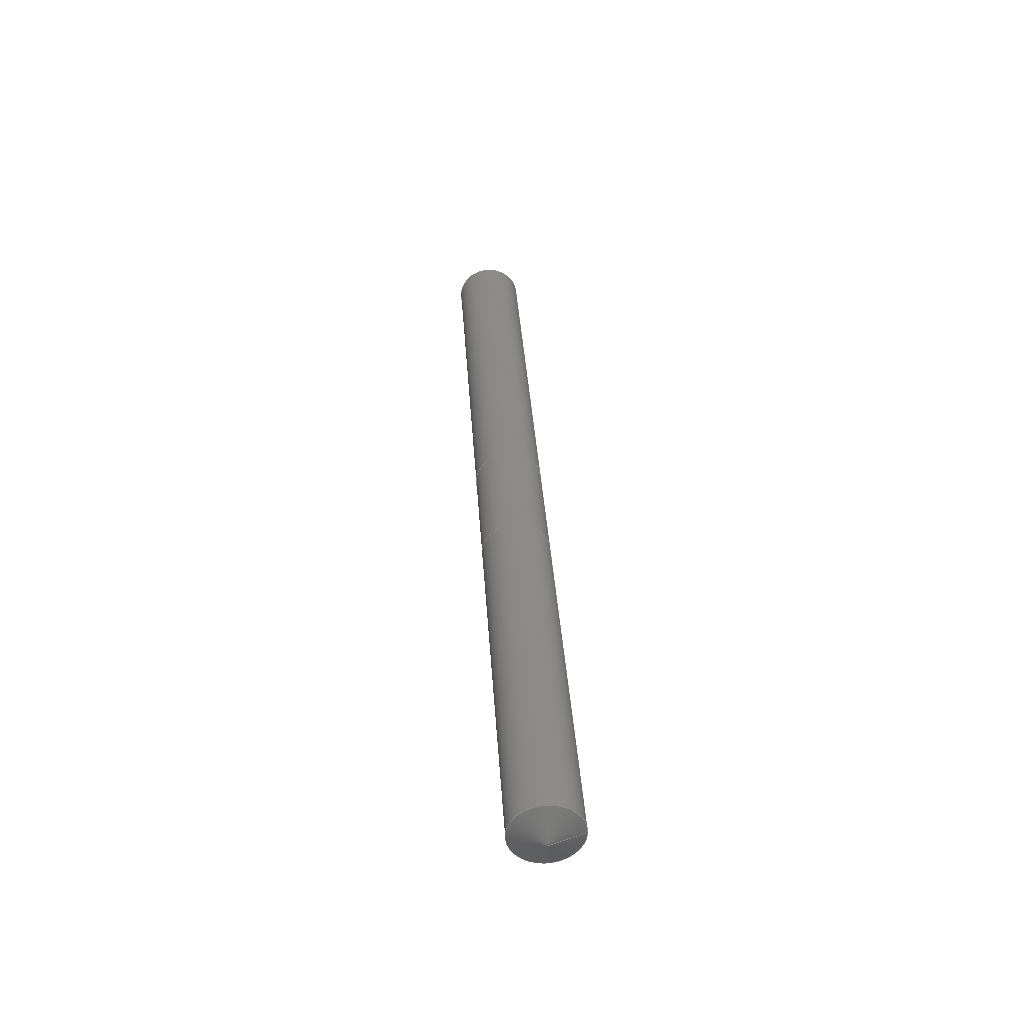
<metadata>
{"format":"step","ext":"stp","renderer":"f3d","projection":"perspective","resolution":1024,"background":"white","views":[{"elev":36.0,"azim":86.4,"up":"+Z"}]}
</metadata>
<code>
ISO-10303-21;
DATA;
#1 = MANIFOLD_SOLID_BREP('NOCUT', #2);
#2 = CLOSED_SHELL('', (#3, #59, #102, #111, #154));
#3 = ADVANCED_FACE('', (#4), #40, .T.);
#4 = FACE_OUTER_BOUND('', #5, .T.);
#5 = EDGE_LOOP('', (#6, #15, #27, #28));
#6 = ORIENTED_EDGE('', *, *, #7, .T.);
#7 = EDGE_CURVE('', #8, #10, #12, .T.);
#8 = VERTEX_POINT('', #9);
#9 = CARTESIAN_POINT('', (0, 3, 0));
#10 = VERTEX_POINT('', #11);
#11 = CARTESIAN_POINT('', (-35.7, 3, 0));
#12 = B_SPLINE_CURVE_WITH_KNOTS('', 1, (#13, #14), .UNSPECIFIED., .F., .U., (2, 2), (0, 1), .UNSPECIFIED.);
#13 = CARTESIAN_POINT('', (0, 3, 0));
#14 = CARTESIAN_POINT('', (-35.7, 3, 0));
#15 = ORIENTED_EDGE('', *, *, #16, .T.);
#16 = EDGE_CURVE('', #10, #10, #17, .T.);
#17 = (
   BOUNDED_CURVE ()
   B_SPLINE_CURVE (2, (#18, #19, #20, #21, #22, #23, #24, #25, #26), .UNSPECIFIED., .T., .U.)
   B_SPLINE_CURVE_WITH_KNOTS ((3, 2, 2, 2, 3), (0, 4.712, 9.425, 14.14, 18.85), .UNSPECIFIED.)
   CURVE ()
   GEOMETRIC_REPRESENTATION_ITEM ()
   RATIONAL_B_SPLINE_CURVE ((1, 0.7071, 1, 0.7071, 1, 0.7071, 1, 0.7071, 1))
   REPRESENTATION_ITEM ('')
);
#18 = CARTESIAN_POINT('', (-35.7, 3, 0));
#19 = CARTESIAN_POINT('', (-35.7, 3, 3));
#20 = CARTESIAN_POINT('', (-35.7, 1.837e-16, 3));
#21 = CARTESIAN_POINT('', (-35.7, -3, 3));
#22 = CARTESIAN_POINT('', (-35.7, -3, 3.674e-16));
#23 = CARTESIAN_POINT('', (-35.7, -3, -3));
#24 = CARTESIAN_POINT('', (-35.7, -5.511e-16, -3));
#25 = CARTESIAN_POINT('', (-35.7, 3, -3));
#26 = CARTESIAN_POINT('', (-35.7, 3, 0));
#27 = ORIENTED_EDGE('', *, *, #7, .F.);
#28 = ORIENTED_EDGE('', *, *, #29, .F.);
#29 = EDGE_CURVE('', #8, #8, #30, .T.);
#30 = (
   BOUNDED_CURVE ()
   B_SPLINE_CURVE (2, (#31, #32, #33, #34, #35, #36, #37, #38, #39), .UNSPECIFIED., .T., .U.)
   B_SPLINE_CURVE_WITH_KNOTS ((3, 2, 2, 2, 3), (0, 0.25, 0.5, 0.75, 1), .UNSPECIFIED.)
   CURVE ()
   GEOMETRIC_REPRESENTATION_ITEM ()
   RATIONAL_B_SPLINE_CURVE ((1, 0.7071, 1, 0.7071, 1, 0.7071, 1, 0.7071, 1))
   REPRESENTATION_ITEM ('')
);
#31 = CARTESIAN_POINT('', (0, 3, 0));
#32 = CARTESIAN_POINT('', (0, 3, 3));
#33 = CARTESIAN_POINT('', (0, 1.837e-16, 3));
#34 = CARTESIAN_POINT('', (0, -3, 3));
#35 = CARTESIAN_POINT('', (0, -3, 3.674e-16));
#36 = CARTESIAN_POINT('', (0, -3, -3));
#37 = CARTESIAN_POINT('', (0, -5.511e-16, -3));
#38 = CARTESIAN_POINT('', (0, 3, -3));
#39 = CARTESIAN_POINT('', (0, 3, 0));
#40 = (
   BOUNDED_SURFACE ()
   B_SPLINE_SURFACE (1, 2, ((#41, #42, #43, #44, #45, #46, #47, #48, #49), (#50, #51, #52, #53, #54, #55, #56, #57, #58)), .UNSPECIFIED., .F., .T., .U.)
   B_SPLINE_SURFACE_WITH_KNOTS ((2, 2), (3, 2, 2, 2, 3), (0, 1), (0, 4.712, 9.425, 14.14, 18.85), .UNSPECIFIED.)
   GEOMETRIC_REPRESENTATION_ITEM ()
   RATIONAL_B_SPLINE_SURFACE (((1, 0.7071, 1, 0.7071, 1, 0.7071, 1, 0.7071, 1), (1, 0.7071, 1, 0.7071, 1, 0.7071, 1, 0.7071, 1)))
   REPRESENTATION_ITEM ('')
   SURFACE ()
);
#41 = CARTESIAN_POINT('', (0, 3, -3.944e-31));
#42 = CARTESIAN_POINT('', (0, 3, 3));
#43 = CARTESIAN_POINT('', (0, -7.322e-16, 3));
#44 = CARTESIAN_POINT('', (0, -3, 3));
#45 = CARTESIAN_POINT('', (0, -3, -1.52e-15));
#46 = CARTESIAN_POINT('', (0, -3, -3));
#47 = CARTESIAN_POINT('', (0, 4.204e-16, -3));
#48 = CARTESIAN_POINT('', (0, 3, -3));
#49 = CARTESIAN_POINT('', (0, 3, -3.944e-31));
#50 = CARTESIAN_POINT('', (-35.7, 3, -3.944e-31));
#51 = CARTESIAN_POINT('', (-35.7, 3, 3));
#52 = CARTESIAN_POINT('', (-35.7, -7.322e-16, 3));
#53 = CARTESIAN_POINT('', (-35.7, -3, 3));
#54 = CARTESIAN_POINT('', (-35.7, -3, -1.52e-15));
#55 = CARTESIAN_POINT('', (-35.7, -3, -3));
#56 = CARTESIAN_POINT('', (-35.7, 4.204e-16, -3));
#57 = CARTESIAN_POINT('', (-35.7, 3, -3));
#58 = CARTESIAN_POINT('', (-35.7, 3, -3.944e-31));
#59 = ADVANCED_FACE('', (#60), #83, .T.);
#60 = FACE_OUTER_BOUND('', #61, .T.);
#61 = EDGE_LOOP('', (#62, #69, #81, #82));
#62 = ORIENTED_EDGE('', *, *, #63, .T.);
#63 = EDGE_CURVE('', #10, #64, #66, .T.);
#64 = VERTEX_POINT('', #65);
#65 = CARTESIAN_POINT('', (-36, 2.7, 0));
#66 = B_SPLINE_CURVE_WITH_KNOTS('', 1, (#67, #68), .UNSPECIFIED., .F., .U., (2, 2), (0, 1), .UNSPECIFIED.);
#67 = CARTESIAN_POINT('', (-35.7, 3, 0));
#68 = CARTESIAN_POINT('', (-36, 2.7, 0));
#69 = ORIENTED_EDGE('', *, *, #70, .T.);
#70 = EDGE_CURVE('', #64, #64, #71, .T.);
#71 = (
   BOUNDED_CURVE ()
   B_SPLINE_CURVE (2, (#72, #73, #74, #75, #76, #77, #78, #79, #80), .UNSPECIFIED., .T., .U.)
   B_SPLINE_CURVE_WITH_KNOTS ((3, 2, 2, 2, 3), (0, 0.25, 0.5, 0.75, 1), .UNSPECIFIED.)
   CURVE ()
   GEOMETRIC_REPRESENTATION_ITEM ()
   RATIONAL_B_SPLINE_CURVE ((1, 0.7071, 1, 0.7071, 1, 0.7071, 1, 0.7071, 1))
   REPRESENTATION_ITEM ('')
);
#72 = CARTESIAN_POINT('', (-36, 2.7, 0));
#73 = CARTESIAN_POINT('', (-36, 2.7, 2.7));
#74 = CARTESIAN_POINT('', (-36, 1.653e-16, 2.7));
#75 = CARTESIAN_POINT('', (-36, -2.7, 2.7));
#76 = CARTESIAN_POINT('', (-36, -2.7, 3.307e-16));
#77 = CARTESIAN_POINT('', (-36, -2.7, -2.7));
#78 = CARTESIAN_POINT('', (-36, -4.96e-16, -2.7));
#79 = CARTESIAN_POINT('', (-36, 2.7, -2.7));
#80 = CARTESIAN_POINT('', (-36, 2.7, 0));
#81 = ORIENTED_EDGE('', *, *, #63, .F.);
#82 = ORIENTED_EDGE('', *, *, #16, .F.);
#83 = (
   BOUNDED_SURFACE ()
   B_SPLINE_SURFACE (1, 2, ((#84, #85, #86, #87, #88, #89, #90, #91, #92), (#93, #94, #95, #96, #97, #98, #99, #100, #101)), .UNSPECIFIED., .F., .T., .U.)
   B_SPLINE_SURFACE_WITH_KNOTS ((2, 2), (3, 2, 2, 2, 3), (0, 1), (0, 0.25, 0.5, 0.75, 1), .UNSPECIFIED.)
   GEOMETRIC_REPRESENTATION_ITEM ()
   RATIONAL_B_SPLINE_SURFACE (((1, 0.7071, 1, 0.7071, 1, 0.7071, 1, 0.7071, 1), (1, 0.7071, 1, 0.7071, 1, 0.7071, 1, 0.7071, 1)))
   REPRESENTATION_ITEM ('')
   SURFACE ()
);
#84 = CARTESIAN_POINT('', (-35.7, 3, -8.203e-16));
#85 = CARTESIAN_POINT('', (-35.7, 3, 3));
#86 = CARTESIAN_POINT('', (-35.7, -1.057e-15, 3));
#87 = CARTESIAN_POINT('', (-35.7, -3, 3));
#88 = CARTESIAN_POINT('', (-35.7, -3, -1.81e-15));
#89 = CARTESIAN_POINT('', (-35.7, -3, -3));
#90 = CARTESIAN_POINT('', (-35.7, -4.347e-16, -3));
#91 = CARTESIAN_POINT('', (-35.7, 3, -3));
#92 = CARTESIAN_POINT('', (-35.7, 3, -8.203e-16));
#93 = CARTESIAN_POINT('', (-36, 2.7, -3.944e-31));
#94 = CARTESIAN_POINT('', (-36, 2.7, 2.7));
#95 = CARTESIAN_POINT('', (-36, -1.007e-15, 2.7));
#96 = CARTESIAN_POINT('', (-36, -2.7, 2.7));
#97 = CARTESIAN_POINT('', (-36, -2.7, -8.906e-16));
#98 = CARTESIAN_POINT('', (-36, -2.7, -2.7));
#99 = CARTESIAN_POINT('', (-36, -4.474e-16, -2.7));
#100 = CARTESIAN_POINT('', (-36, 2.7, -2.7));
#101 = CARTESIAN_POINT('', (-36, 2.7, -3.944e-31));
#102 = ADVANCED_FACE('', (#103), #106, .T.);
#103 = FACE_OUTER_BOUND('', #104, .T.);
#104 = EDGE_LOOP('', (#105));
#105 = ORIENTED_EDGE('', *, *, #70, .F.);
#106 = B_SPLINE_SURFACE_WITH_KNOTS('', 1, 1, ((#107, #108), (#109, #110)), .UNSPECIFIED., .F., .F., .U., (2, 2), (2, 2), (0.04545, 0.9545), (0.04545, 0.9545), .UNSPECIFIED.);
#107 = CARTESIAN_POINT('', (-36, -2.7, -2.7));
#108 = CARTESIAN_POINT('', (-36, 2.7, -2.7));
#109 = CARTESIAN_POINT('', (-36, -2.7, 2.7));
#110 = CARTESIAN_POINT('', (-36, 2.7, 2.7));
#111 = ADVANCED_FACE('', (#112), #135, .T.);
#112 = FACE_OUTER_BOUND('', #113, .T.);
#113 = EDGE_LOOP('', (#114, #128, #133, #134));
#114 = ORIENTED_EDGE('', *, *, #115, .F.);
#115 = EDGE_CURVE('', #116, #116, #118, .T.);
#116 = VERTEX_POINT('', #117);
#117 = CARTESIAN_POINT('', (11, 3, 0));
#118 = (
   BOUNDED_CURVE ()
   B_SPLINE_CURVE (2, (#119, #120, #121, #122, #123, #124, #125, #126, #127), .UNSPECIFIED., .T., .U.)
   B_SPLINE_CURVE_WITH_KNOTS ((3, 2, 2, 2, 3), (0, 0.25, 0.5, 0.75, 1), .UNSPECIFIED.)
   CURVE ()
   GEOMETRIC_REPRESENTATION_ITEM ()
   RATIONAL_B_SPLINE_CURVE ((1, 0.7071, 1, 0.7071, 1, 0.7071, 1, 0.7071, 1))
   REPRESENTATION_ITEM ('')
);
#119 = CARTESIAN_POINT('', (11, 3, -3.944e-31));
#120 = CARTESIAN_POINT('', (11, 3, 3));
#121 = CARTESIAN_POINT('', (11, 2.404e-15, 3));
#122 = CARTESIAN_POINT('', (11, -3, 3));
#123 = CARTESIAN_POINT('', (11, -3, 4.031e-15));
#124 = CARTESIAN_POINT('', (11, -3, -3));
#125 = CARTESIAN_POINT('', (11, -1.994e-15, -3));
#126 = CARTESIAN_POINT('', (11, 3, -3));
#127 = CARTESIAN_POINT('', (11, 3, -3.944e-31));
#128 = ORIENTED_EDGE('', *, *, #129, .F.);
#129 = EDGE_CURVE('', #8, #116, #130, .T.);
#130 = B_SPLINE_CURVE_WITH_KNOTS('', 1, (#131, #132), .UNSPECIFIED., .F., .U., (2, 2), (0, 0.2449), .UNSPECIFIED.);
#131 = CARTESIAN_POINT('', (0, 3, 0));
#132 = CARTESIAN_POINT('', (11, 3, 0));
#133 = ORIENTED_EDGE('', *, *, #29, .T.);
#134 = ORIENTED_EDGE('', *, *, #129, .T.);
#135 = (
   BOUNDED_SURFACE ()
   B_SPLINE_SURFACE (2, 1, ((#136, #137), (#138, #139), (#140, #141), (#142, #143), (#144, #145), (#146, #147), (#148, #149), (#150, #151), (#152, #153)), .UNSPECIFIED., .T., .F., .U.)
   B_SPLINE_SURFACE_WITH_KNOTS ((3, 2, 2, 2, 3), (2, 2), (0, 4.712, 9.425, 14.14, 18.85), (0, 0.2449), .UNSPECIFIED.)
   GEOMETRIC_REPRESENTATION_ITEM ()
   RATIONAL_B_SPLINE_SURFACE (((1, 1), (0.7071, 0.7071), (1, 1), (0.7071, 0.7071), (1, 1), (0.7071, 0.7071), (1, 1), (0.7071, 0.7071), (1, 1)))
   REPRESENTATION_ITEM ('')
   SURFACE ()
);
#136 = CARTESIAN_POINT('', (0, 3, -3.944e-31));
#137 = CARTESIAN_POINT('', (11, 3, -3.944e-31));
#138 = CARTESIAN_POINT('', (0, 3, 3));
#139 = CARTESIAN_POINT('', (11, 3, 3));
#140 = CARTESIAN_POINT('', (0, -7.322e-16, 3));
#141 = CARTESIAN_POINT('', (11, -7.322e-16, 3));
#142 = CARTESIAN_POINT('', (0, -3, 3));
#143 = CARTESIAN_POINT('', (11, -3, 3));
#144 = CARTESIAN_POINT('', (0, -3, -1.52e-15));
#145 = CARTESIAN_POINT('', (11, -3, -1.52e-15));
#146 = CARTESIAN_POINT('', (0, -3, -3));
#147 = CARTESIAN_POINT('', (11, -3, -3));
#148 = CARTESIAN_POINT('', (0, 4.204e-16, -3));
#149 = CARTESIAN_POINT('', (11, 4.204e-16, -3));
#150 = CARTESIAN_POINT('', (0, 3, -3));
#151 = CARTESIAN_POINT('', (11, 3, -3));
#152 = CARTESIAN_POINT('', (0, 3, -3.944e-31));
#153 = CARTESIAN_POINT('', (11, 3, -3.944e-31));
#154 = ADVANCED_FACE('', (#155), #158, .T.);
#155 = FACE_OUTER_BOUND('', #156, .T.);
#156 = EDGE_LOOP('', (#157));
#157 = ORIENTED_EDGE('', *, *, #115, .T.);
#158 = B_SPLINE_SURFACE_WITH_KNOTS('', 1, 1, ((#159, #160), (#161, #162)), .UNSPECIFIED., .F., .F., .U., (2, 2), (2, 2), (0.4845, 0.5209), (0.4791, 0.5155), .UNSPECIFIED.);
#159 = CARTESIAN_POINT('', (11, 3, 3));
#160 = CARTESIAN_POINT('', (11, 3, -3));
#161 = CARTESIAN_POINT('', (11, -3, 3));
#162 = CARTESIAN_POINT('', (11, -3, -3));
#163 = DRAUGHTING_MODEL('', (#171, #277), #278);
#164 = PRESENTATION_STYLE_ASSIGNMENT((#165));
#165 = SURFACE_STYLE_USAGE(.POSITIVE., #166);
#166 = SURFACE_SIDE_STYLE('', (#167));
#167 = SURFACE_STYLE_FILL_AREA(#168);
#168 = FILL_AREA_STYLE('', (#169));
#169 = FILL_AREA_STYLE_COLOUR('', #170);
#170 = COLOUR_RGB('', 0.7529, 0.7529, 0.7529);
#171 = STYLED_ITEM('', (#164), #1);
#172 = MANIFOLD_SOLID_BREP('CUT', #173);
#173 = CLOSED_SHELL('', (#174, #196, #239));
#174 = ADVANCED_FACE('', (#175), #191, .T.);
#175 = FACE_OUTER_BOUND('', #176, .T.);
#176 = EDGE_LOOP('', (#177));
#177 = ORIENTED_EDGE('', *, *, #178, .F.);
#178 = EDGE_CURVE('', #179, #179, #181, .T.);
#179 = VERTEX_POINT('', #180);
#180 = CARTESIAN_POINT('', (11, 3, 0));
#181 = (
   BOUNDED_CURVE ()
   B_SPLINE_CURVE (2, (#182, #183, #184, #185, #186, #187, #188, #189, #190), .UNSPECIFIED., .T., .U.)
   B_SPLINE_CURVE_WITH_KNOTS ((3, 2, 2, 2, 3), (0, 0.25, 0.5, 0.75, 1), .UNSPECIFIED.)
   CURVE ()
   GEOMETRIC_REPRESENTATION_ITEM ()
   RATIONAL_B_SPLINE_CURVE ((1, 0.7071, 1, 0.7071, 1, 0.7071, 1, 0.7071, 1))
   REPRESENTATION_ITEM ('')
);
#182 = CARTESIAN_POINT('', (11, 3, -3.944e-31));
#183 = CARTESIAN_POINT('', (11, 3, 3));
#184 = CARTESIAN_POINT('', (11, 2.404e-15, 3));
#185 = CARTESIAN_POINT('', (11, -3, 3));
#186 = CARTESIAN_POINT('', (11, -3, 4.031e-15));
#187 = CARTESIAN_POINT('', (11, -3, -3));
#188 = CARTESIAN_POINT('', (11, -1.994e-15, -3));
#189 = CARTESIAN_POINT('', (11, 3, -3));
#190 = CARTESIAN_POINT('', (11, 3, -3.944e-31));
#191 = B_SPLINE_SURFACE_WITH_KNOTS('', 1, 1, ((#192, #193), (#194, #195)), .UNSPECIFIED., .F., .F., .U., (2, 2), (2, 2), (0.4791, 0.5155), (0.4845, 0.5209), .UNSPECIFIED.);
#192 = CARTESIAN_POINT('', (11, 3, 3));
#193 = CARTESIAN_POINT('', (11, -3, 3));
#194 = CARTESIAN_POINT('', (11, 3, -3));
#195 = CARTESIAN_POINT('', (11, -3, -3));
#196 = ADVANCED_FACE('', (#197), #220, .T.);
#197 = FACE_OUTER_BOUND('', #198, .T.);
#198 = EDGE_LOOP('', (#199, #200, #207, #219));
#199 = ORIENTED_EDGE('', *, *, #178, .T.);
#200 = ORIENTED_EDGE('', *, *, #201, .T.);
#201 = EDGE_CURVE('', #179, #202, #204, .T.);
#202 = VERTEX_POINT('', #203);
#203 = CARTESIAN_POINT('', (44.91, 3, 0));
#204 = B_SPLINE_CURVE_WITH_KNOTS('', 1, (#205, #206), .UNSPECIFIED., .F., .U., (2, 2), (0.2449, 1), .UNSPECIFIED.);
#205 = CARTESIAN_POINT('', (11, 3, 0));
#206 = CARTESIAN_POINT('', (44.91, 3, 0));
#207 = ORIENTED_EDGE('', *, *, #208, .F.);
#208 = EDGE_CURVE('', #202, #202, #209, .T.);
#209 = (
   BOUNDED_CURVE ()
   B_SPLINE_CURVE (2, (#210, #211, #212, #213, #214, #215, #216, #217, #218), .UNSPECIFIED., .T., .U.)
   B_SPLINE_CURVE_WITH_KNOTS ((3, 2, 2, 2, 3), (0, 4.712, 9.425, 14.14, 18.85), .UNSPECIFIED.)
   CURVE ()
   GEOMETRIC_REPRESENTATION_ITEM ()
   RATIONAL_B_SPLINE_CURVE ((1, 0.7071, 1, 0.7071, 1, 0.7071, 1, 0.7071, 1))
   REPRESENTATION_ITEM ('')
);
#210 = CARTESIAN_POINT('', (44.91, 3, 0));
#211 = CARTESIAN_POINT('', (44.91, 3, 3));
#212 = CARTESIAN_POINT('', (44.91, 1.837e-16, 3));
#213 = CARTESIAN_POINT('', (44.91, -3, 3));
#214 = CARTESIAN_POINT('', (44.91, -3, 3.674e-16));
#215 = CARTESIAN_POINT('', (44.91, -3, -3));
#216 = CARTESIAN_POINT('', (44.91, -5.511e-16, -3));
#217 = CARTESIAN_POINT('', (44.91, 3, -3));
#218 = CARTESIAN_POINT('', (44.91, 3, 0));
#219 = ORIENTED_EDGE('', *, *, #201, .F.);
#220 = (
   BOUNDED_SURFACE ()
   B_SPLINE_SURFACE (2, 1, ((#221, #222), (#223, #224), (#225, #226), (#227, #228), (#229, #230), (#231, #232), (#233, #234), (#235, #236), (#237, #238)), .UNSPECIFIED., .T., .F., .U.)
   B_SPLINE_SURFACE_WITH_KNOTS ((3, 2, 2, 2, 3), (2, 2), (0, 4.712, 9.425, 14.14, 18.85), (0.2449, 1), .UNSPECIFIED.)
   GEOMETRIC_REPRESENTATION_ITEM ()
   RATIONAL_B_SPLINE_SURFACE (((1, 1), (0.7071, 0.7071), (1, 1), (0.7071, 0.7071), (1, 1), (0.7071, 0.7071), (1, 1), (0.7071, 0.7071), (1, 1)))
   REPRESENTATION_ITEM ('')
   SURFACE ()
);
#221 = CARTESIAN_POINT('', (11, 3, -3.944e-31));
#222 = CARTESIAN_POINT('', (44.91, 3, -3.944e-31));
#223 = CARTESIAN_POINT('', (11, 3, 3));
#224 = CARTESIAN_POINT('', (44.91, 3, 3));
#225 = CARTESIAN_POINT('', (11, -7.322e-16, 3));
#226 = CARTESIAN_POINT('', (44.91, -7.322e-16, 3));
#227 = CARTESIAN_POINT('', (11, -3, 3));
#228 = CARTESIAN_POINT('', (44.91, -3, 3));
#229 = CARTESIAN_POINT('', (11, -3, -1.52e-15));
#230 = CARTESIAN_POINT('', (44.91, -3, -1.52e-15));
#231 = CARTESIAN_POINT('', (11, -3, -3));
#232 = CARTESIAN_POINT('', (44.91, -3, -3));
#233 = CARTESIAN_POINT('', (11, 4.204e-16, -3));
#234 = CARTESIAN_POINT('', (44.91, 4.204e-16, -3));
#235 = CARTESIAN_POINT('', (11, 3, -3));
#236 = CARTESIAN_POINT('', (44.91, 3, -3));
#237 = CARTESIAN_POINT('', (11, 3, -3.944e-31));
#238 = CARTESIAN_POINT('', (44.91, 3, -3.944e-31));
#239 = ADVANCED_FACE('', (#240), #251, .T.);
#240 = FACE_OUTER_BOUND('', #241, .T.);
#241 = EDGE_LOOP('', (#242, #249, #250));
#242 = ORIENTED_EDGE('', *, *, #243, .F.);
#243 = EDGE_CURVE('', #202, #244, #246, .T.);
#244 = VERTEX_POINT('', #245);
#245 = CARTESIAN_POINT('', (46, -4.441e-16, 0));
#246 = B_SPLINE_CURVE_WITH_KNOTS('', 1, (#247, #248), .UNSPECIFIED., .F., .U., (2, 2), (0, 1), .UNSPECIFIED.);
#247 = CARTESIAN_POINT('', (44.91, 3, 0));
#248 = CARTESIAN_POINT('', (46, -8.882e-16, 0));
#249 = ORIENTED_EDGE('', *, *, #208, .T.);
#250 = ORIENTED_EDGE('', *, *, #243, .T.);
#251 = (
   BOUNDED_SURFACE ()
   B_SPLINE_SURFACE (2, 1, ((#252, #253), (#254, #255), (#256, #257), (#258, #259), (#260, #261), (#262, #263), (#264, #265), (#266, #267), (#268, #269)), .UNSPECIFIED., .T., .F., .U.)
   B_SPLINE_SURFACE_WITH_KNOTS ((3, 2, 2, 2, 3), (2, 2), (0, 0.25, 0.5, 0.75, 1), (0, 1), .UNSPECIFIED.)
   GEOMETRIC_REPRESENTATION_ITEM ()
   RATIONAL_B_SPLINE_SURFACE (((1, 1), (0.7071, 0.7071), (1, 1), (0.7071, 0.7071), (1, 1), (0.7071, 0.7071), (1, 1), (0.7071, 0.7071), (1, 1)))
   REPRESENTATION_ITEM ('')
   SURFACE ()
);
#252 = CARTESIAN_POINT('', (44.91, 3, -1.479e-31));
#253 = CARTESIAN_POINT('', (46, -1.332e-15, 4.93e-32));
#254 = CARTESIAN_POINT('', (44.91, 3, 3));
#255 = CARTESIAN_POINT('', (46, -1.332e-15, 4.93e-32));
#256 = CARTESIAN_POINT('', (44.91, -9.404e-16, 3));
#257 = CARTESIAN_POINT('', (46, -1.332e-15, 4.93e-32));
#258 = CARTESIAN_POINT('', (44.91, -3, 3));
#259 = CARTESIAN_POINT('', (46, -1.332e-15, 4.93e-32));
#260 = CARTESIAN_POINT('', (44.91, -3, -2.987e-16));
#261 = CARTESIAN_POINT('', (46, -1.332e-15, 4.93e-32));
#262 = CARTESIAN_POINT('', (44.91, -3, -3));
#263 = CARTESIAN_POINT('', (46, -1.332e-15, 4.93e-32));
#264 = CARTESIAN_POINT('', (44.91, -1.009e-15, -3));
#265 = CARTESIAN_POINT('', (46, -1.332e-15, 4.93e-32));
#266 = CARTESIAN_POINT('', (44.91, 3, -3));
#267 = CARTESIAN_POINT('', (46, -1.332e-15, 4.93e-32));
#268 = CARTESIAN_POINT('', (44.91, 3, -1.479e-31));
#269 = CARTESIAN_POINT('', (46, -1.332e-15, 4.93e-32));
#270 = PRESENTATION_STYLE_ASSIGNMENT((#271));
#271 = SURFACE_STYLE_USAGE(.POSITIVE., #272);
#272 = SURFACE_SIDE_STYLE('', (#273));
#273 = SURFACE_STYLE_FILL_AREA(#274);
#274 = FILL_AREA_STYLE('', (#275));
#275 = FILL_AREA_STYLE_COLOUR('', #276);
#276 = COLOUR_RGB('', 1, 0.749, 0);
#277 = STYLED_ITEM('', (#270), #172);
#278 = (
   GEOMETRIC_REPRESENTATION_CONTEXT (3)
   GLOBAL_UNCERTAINTY_ASSIGNED_CONTEXT ((#280))
   GLOBAL_UNIT_ASSIGNED_CONTEXT ((#279, #281, #282))
   REPRESENTATION_CONTEXT ('', '3D')
);
#279 = (
   LENGTH_UNIT ()
   NAMED_UNIT (*)
   SI_UNIT (.MILLI., .METRE.)
);
#280 = UNCERTAINTY_MEASURE_WITH_UNIT(LENGTH_MEASURE(1e-06), #279, 'DISTANCE_ACCURACY_VALUE', '');
#281 = (
   NAMED_UNIT (*)
   SI_UNIT ($, .STERADIAN.)
   SOLID_ANGLE_UNIT ()
);
#282 = (
   NAMED_UNIT (*)
   PLANE_ANGLE_UNIT ()
   SI_UNIT ($, .RADIAN.)
);
#283 = SHAPE_REPRESENTATION('', (), #278);
#284 = PRODUCT_DEFINITION_SHAPE('', '', #285);
#285 = PRODUCT_DEFINITION('', '', #288, #292);
#286 = APPLICATION_CONTEXT('configuration controlled 3D designs of mechanical parts and assemblies');
#287 = APPLICATION_PROTOCOL_DEFINITION('International Standard', 'automotive_design', 2002, #286);
#288 = PRODUCT_DEFINITION_FORMATION_WITH_SPECIFIED_SOURCE('', '', #289, .NOT_KNOWN.);
#289 = PRODUCT('NONE', '', '', (#290));
#290 = PRODUCT_CONTEXT('', #286, 'mechanical');
#291 = PRODUCT_RELATED_PRODUCT_CATEGORY('detail', '', (#289));
#292 = PRODUCT_DEFINITION_CONTEXT('part definition', #286, 'design');
#293 = SHAPE_DEFINITION_REPRESENTATION(#284, #283);
#294 = SHAPE_REPRESENTATION_RELATIONSHIP('', '', #283, #295);
#295 = ADVANCED_BREP_SHAPE_REPRESENTATION('', (#1, #172), #278);
ENDSEC;
END-ISO-10303-21;

</code>
